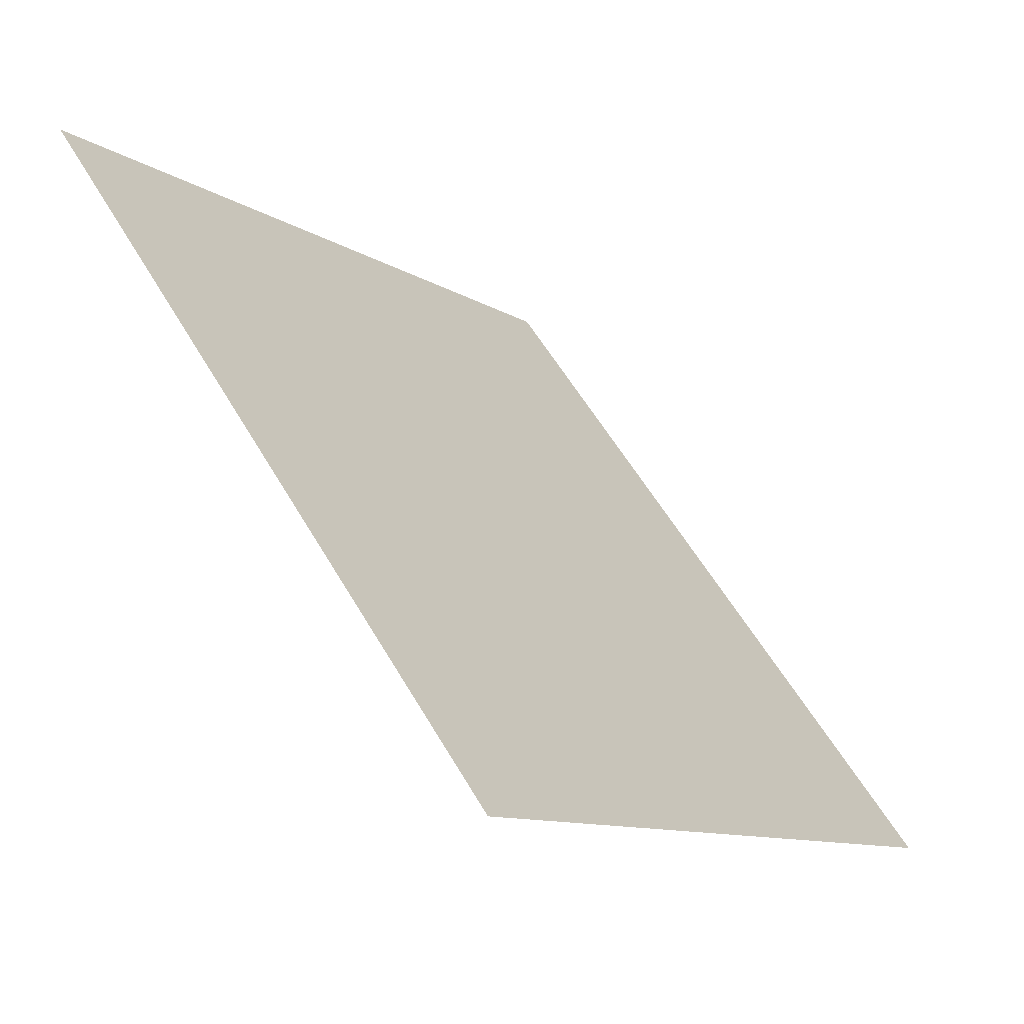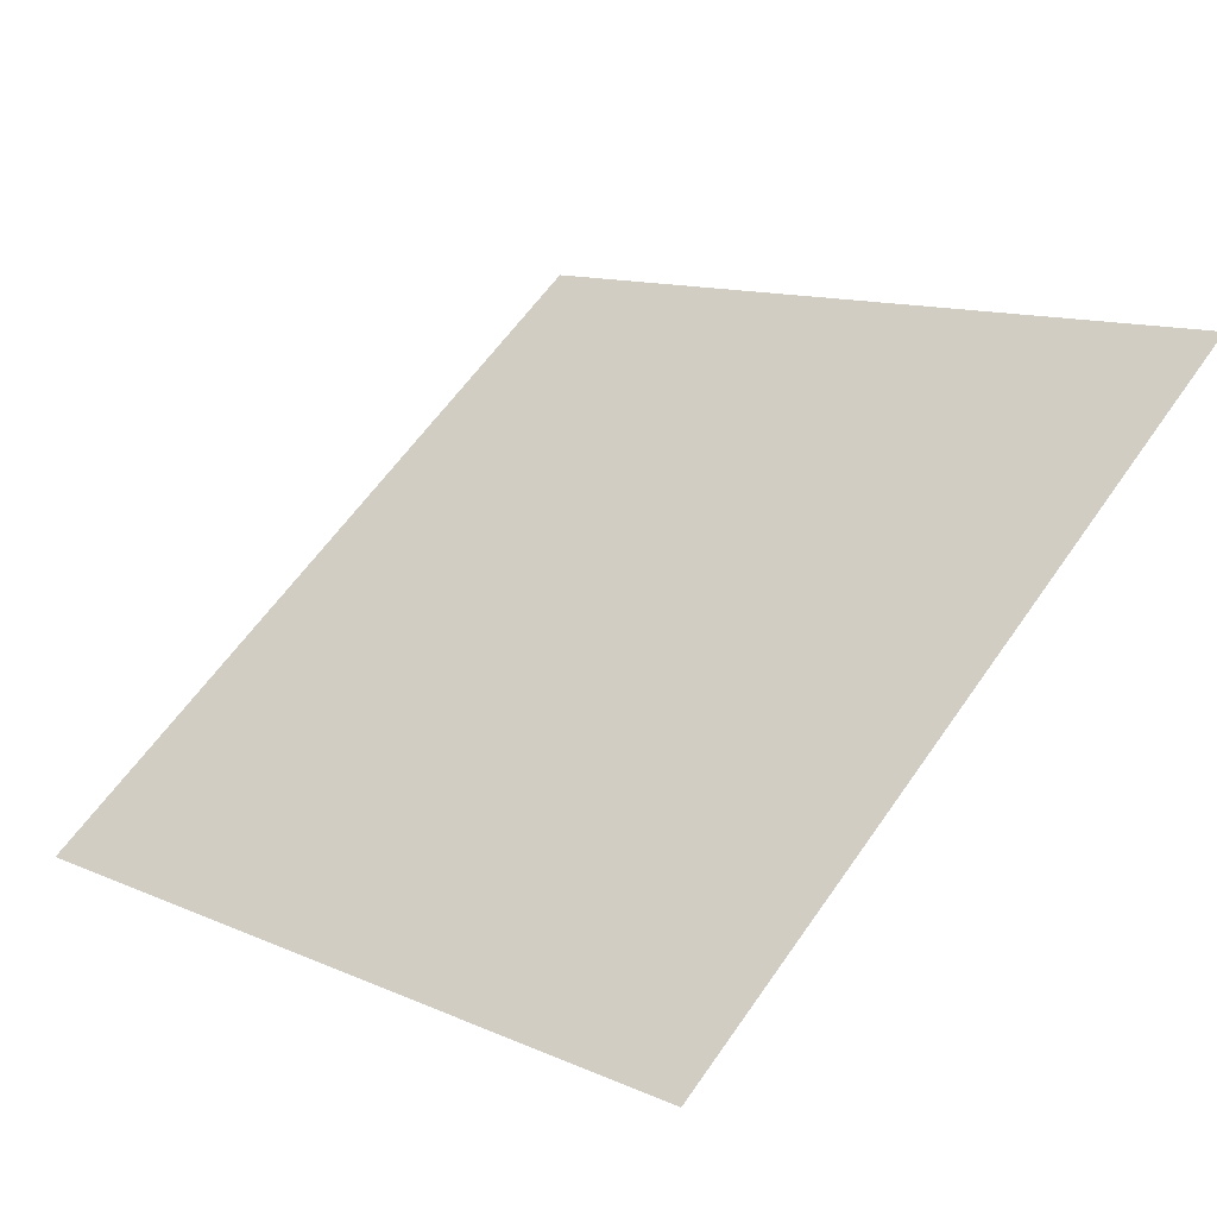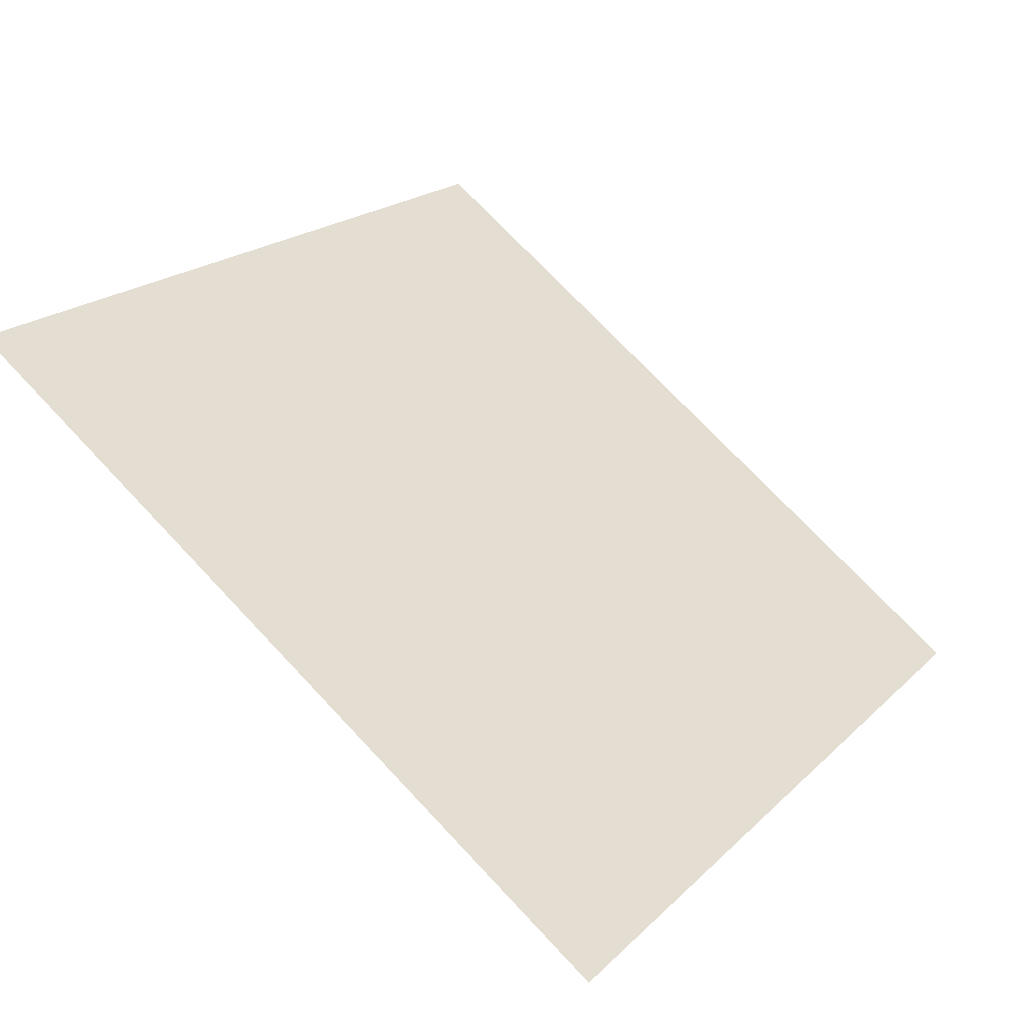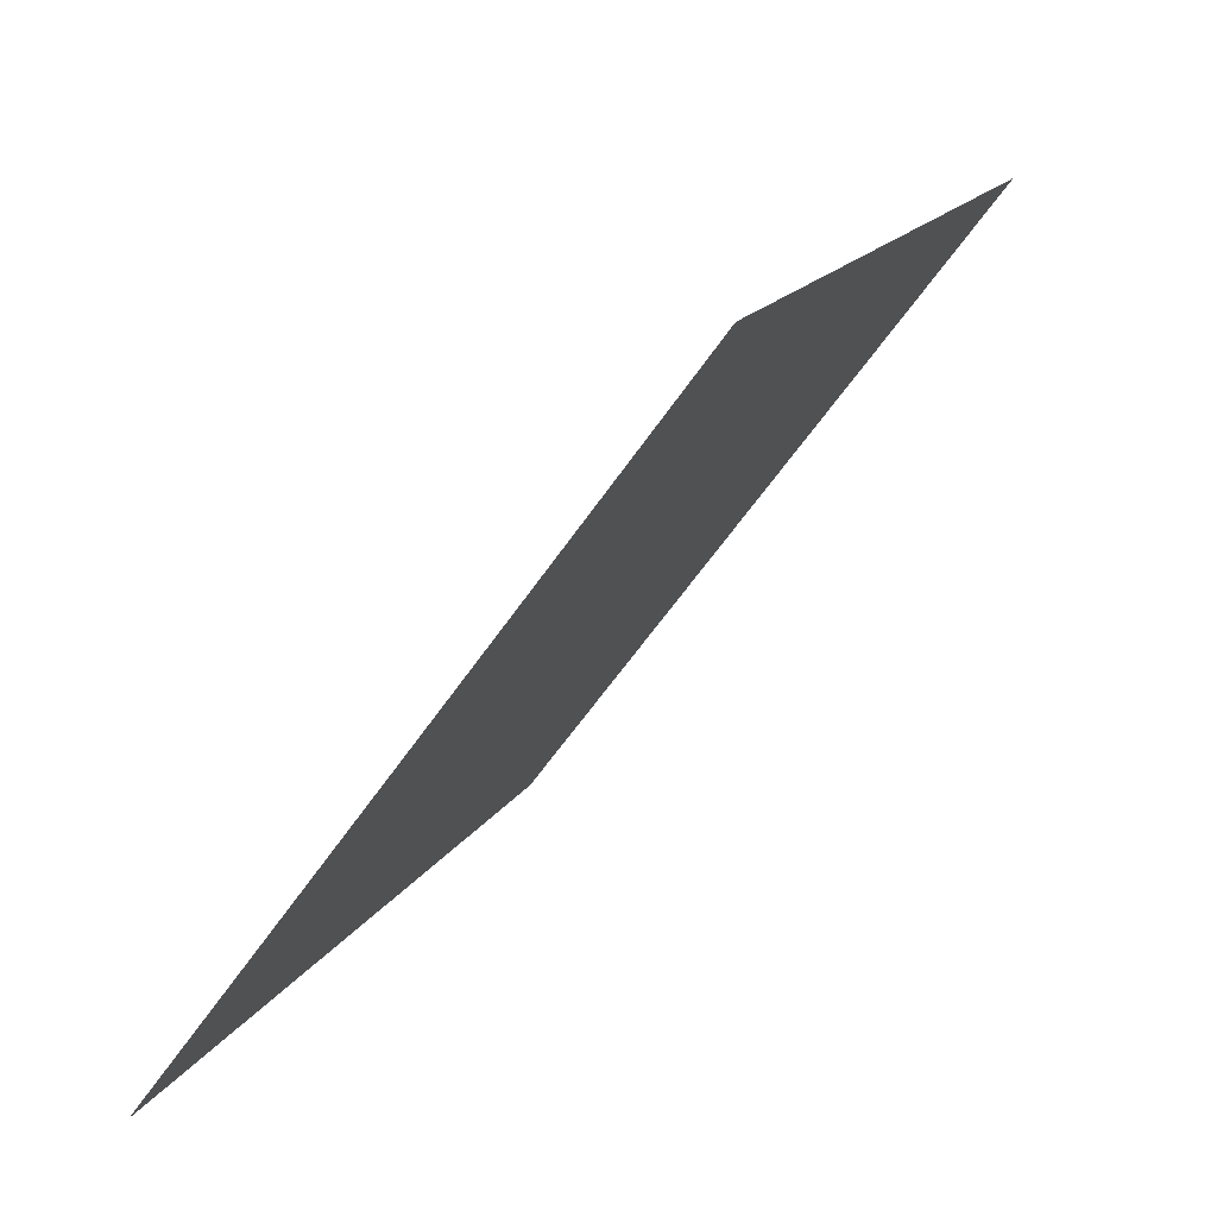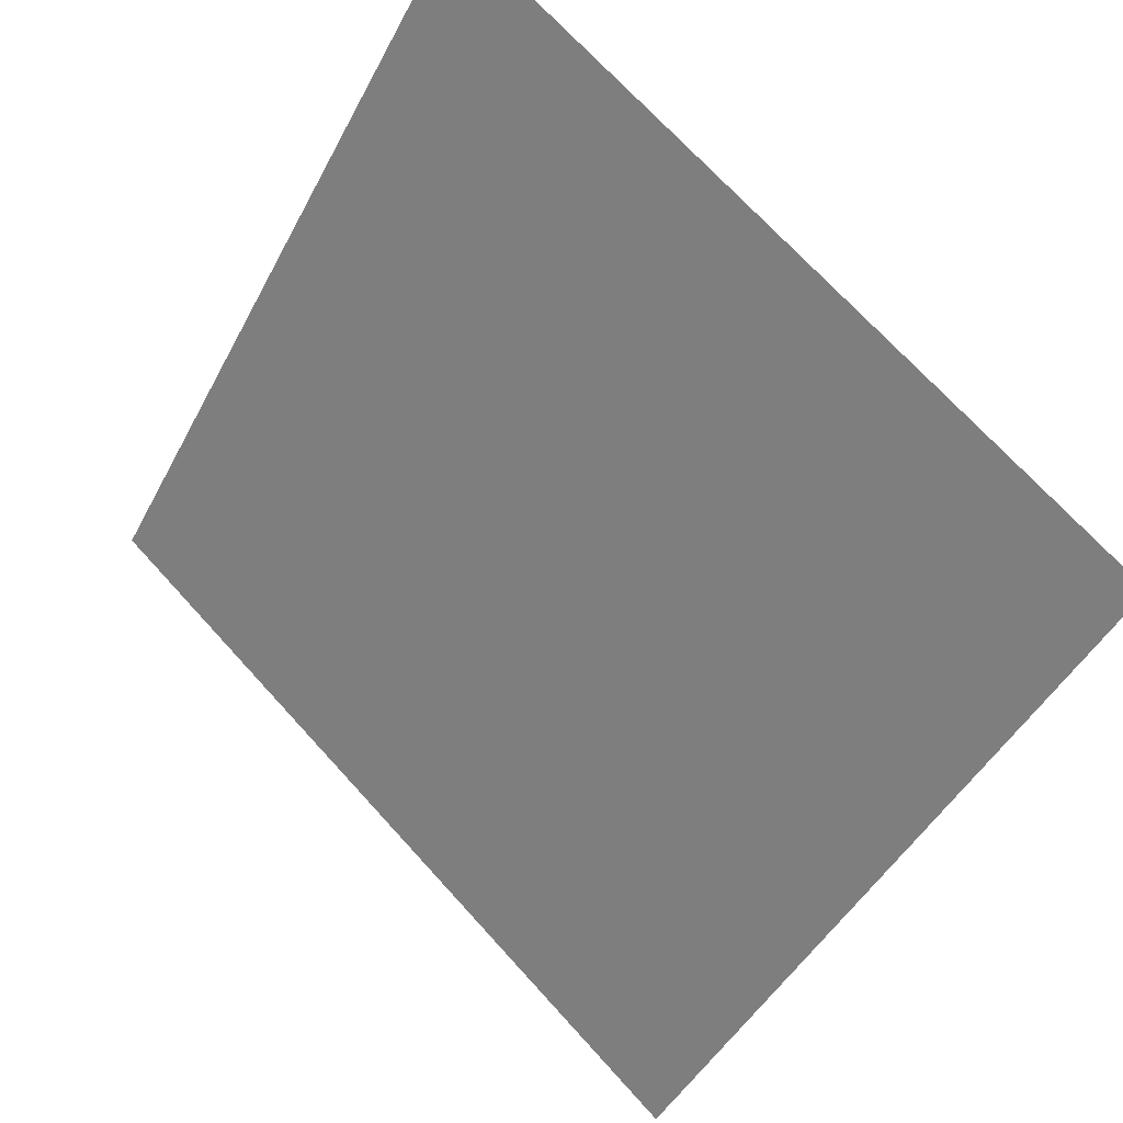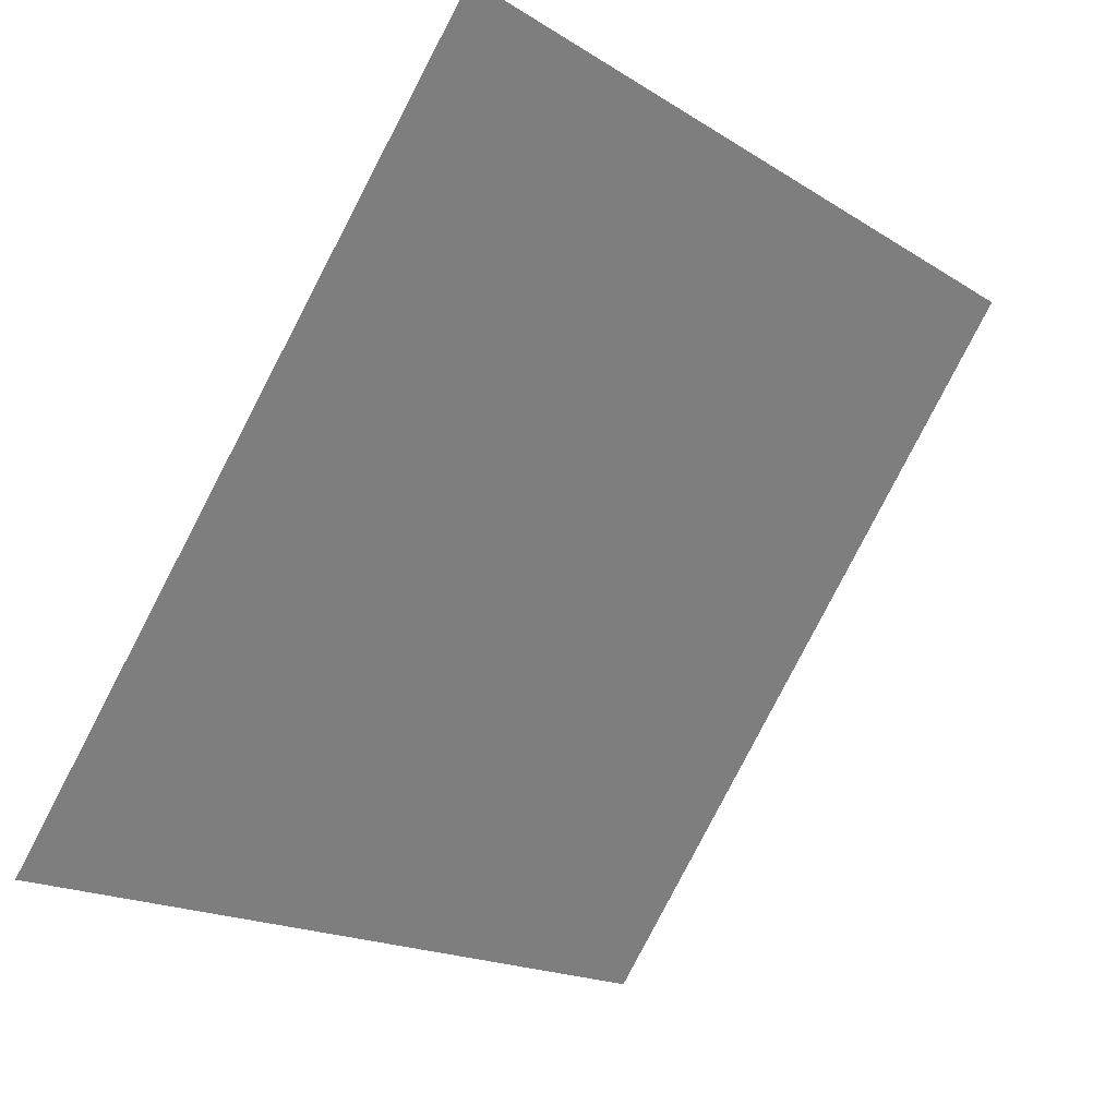
<metadata>
{"format":"obj","ext":"obj","renderer":"f3d","projection":"perspective","resolution":1024,"background":"white","views":[{"elev":-9.9,"azim":-58.3,"up":"+Z"},{"elev":13.9,"azim":-133.5,"up":"+Y"},{"elev":18.8,"azim":122.2,"up":"+Y"},{"elev":15.5,"azim":109.5,"up":"+Z"},{"elev":70.5,"azim":46.3,"up":"+Z"},{"elev":-18.2,"azim":127.8,"up":"+Z"}]}
</metadata>
<code>
v -0.226 0.6891 0.3725
v -0.2325 0.6893 0.3726
v -0.2324 0.6932 0.3778
v -0.2259 0.6931 0.3778
f 4 3 2 1

</code>
